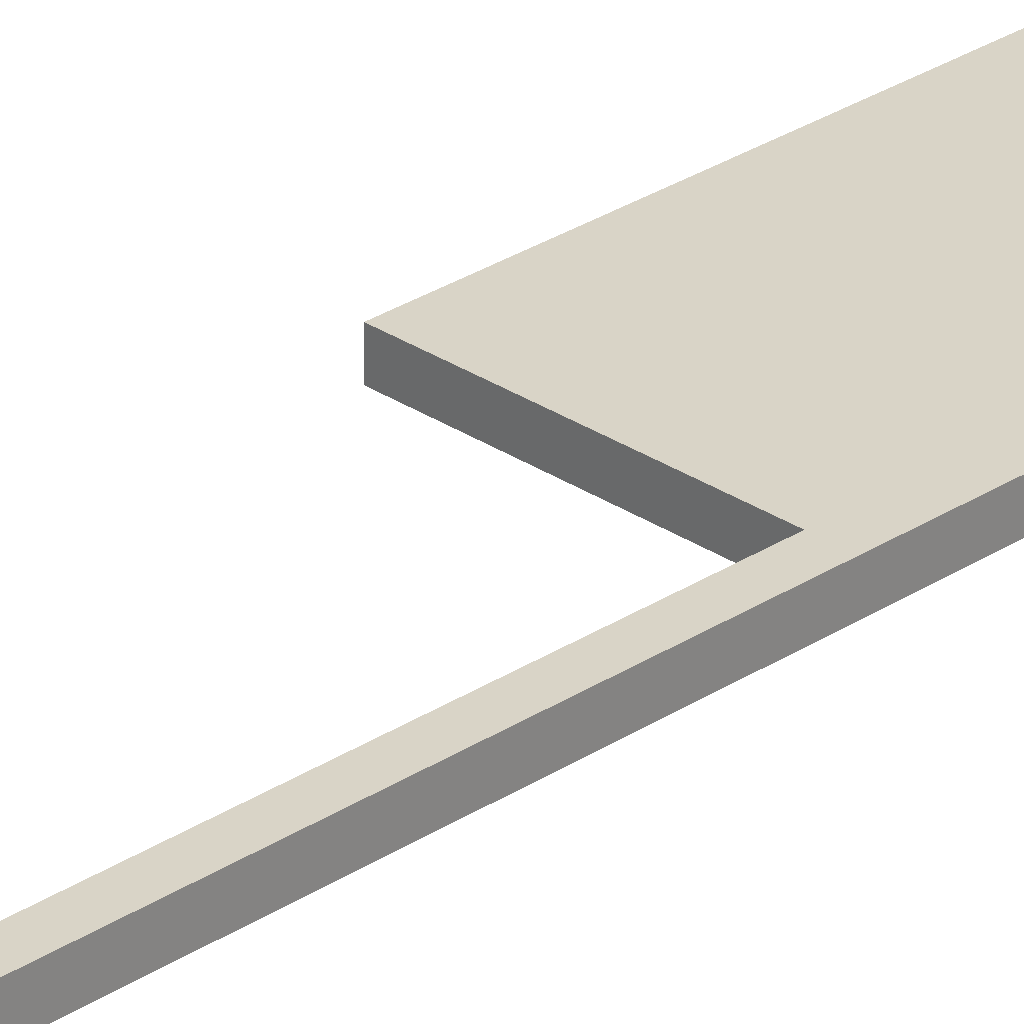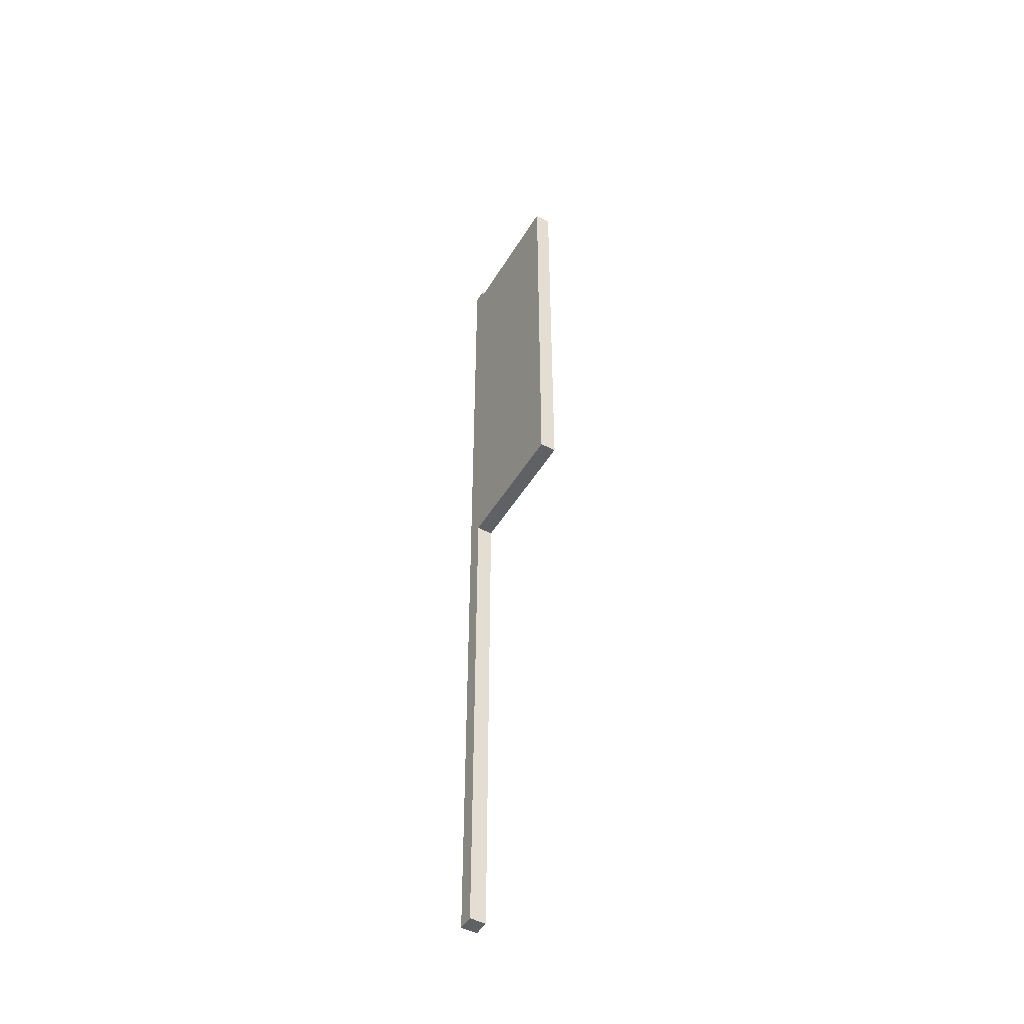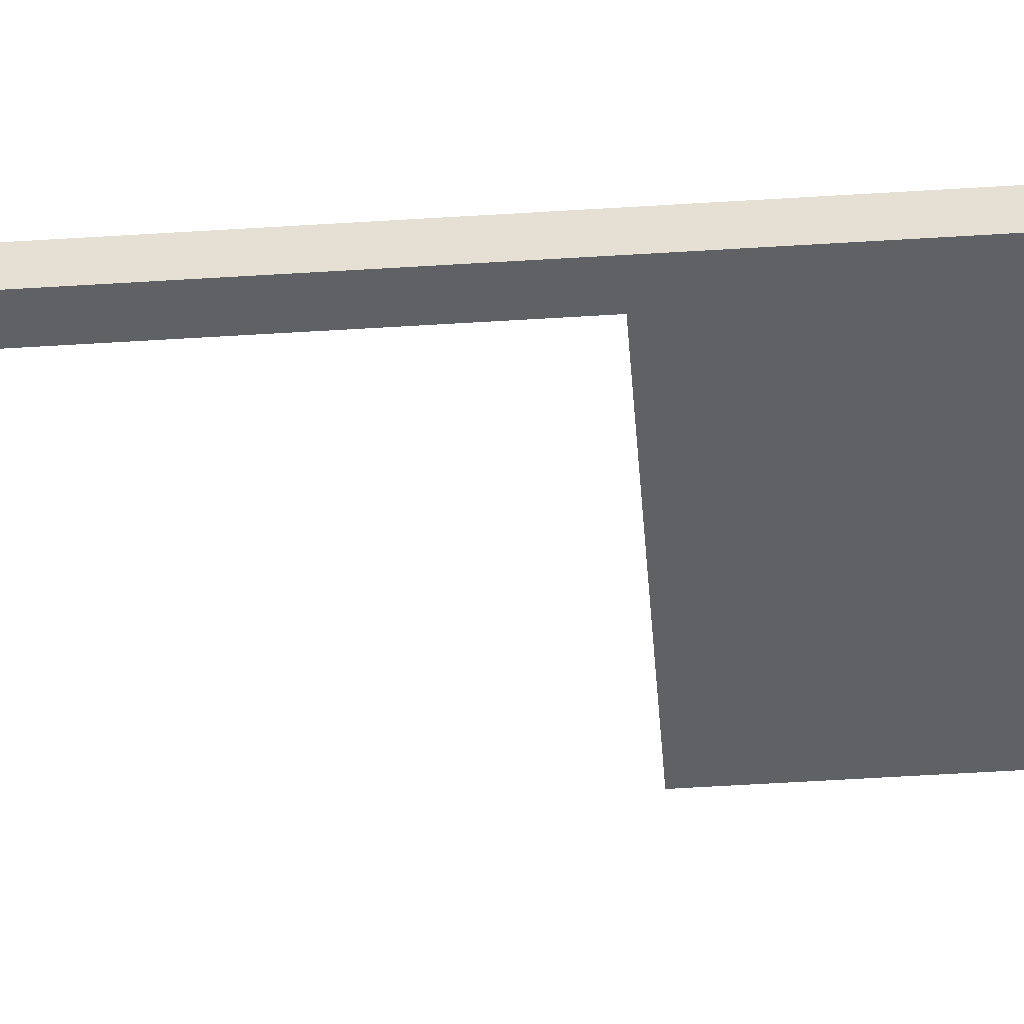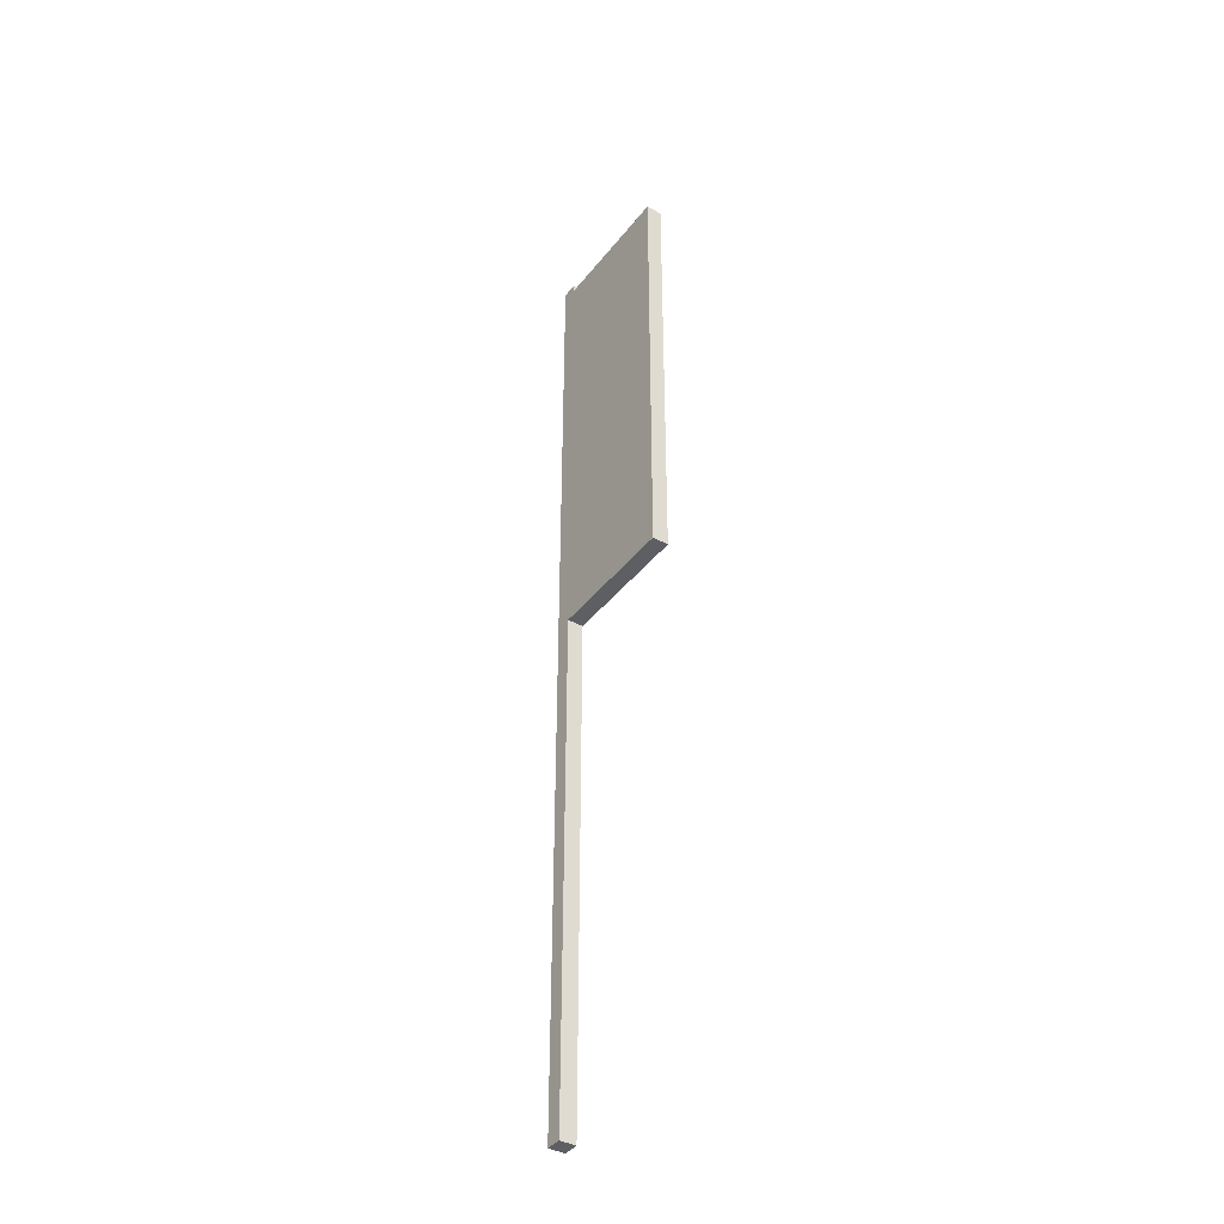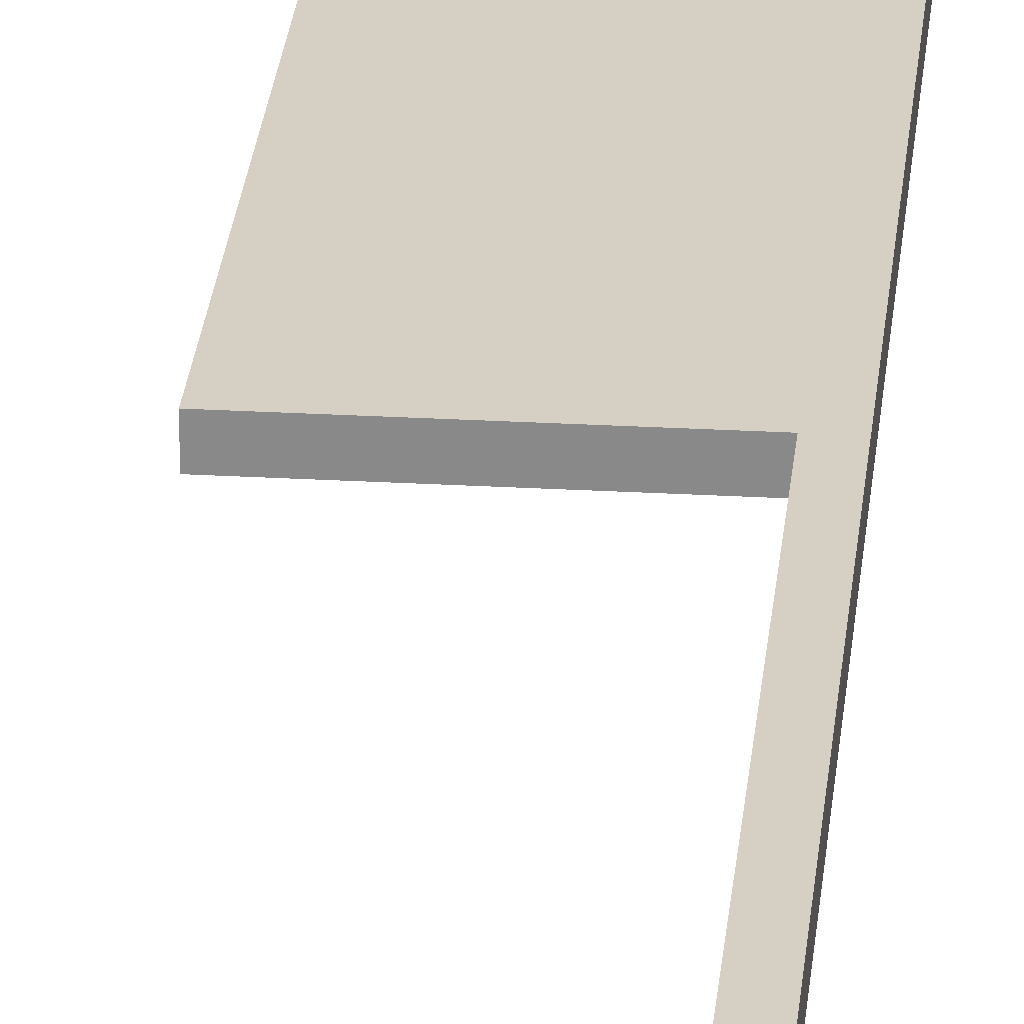
<metadata>
{"format":"obj","ext":"obj","renderer":"f3d","projection":"perspective","resolution":1024,"background":"white","views":[{"elev":28.5,"azim":45.4,"up":"+Z"},{"elev":-48.9,"azim":-120.0,"up":"+Y"},{"elev":-49.4,"azim":94.1,"up":"+Z"},{"elev":-40.1,"azim":-124.1,"up":"+Y"},{"elev":26.1,"azim":5.2,"up":"+Z"}]}
</metadata>
<code>
g flagRed
v 0.1 12.2 -0.1
v 0.1 0 -0.1
v 0.1 12.2 0.1
v 0.1 0 0.1
v -0.1 0 0.1
v -0.1 6.457 0.1
v -0.1 12.1 0.1
v -0.1 12.2 0.1
v -0.1 0 -0.1
v -0.1 6.457 -0.1
v -0.1 12.1 -0.1
v -0.1 12.2 -0.1
v -1.8 6.457 0.1
v -1.8 12.1 0.1
v -1.8 12.1 -0.1
v -1.8 6.457 -0.1
f 2 1 3
f 3 4 2
f 5 4 3
f 3 6 5
f 3 7 6
f 3 8 7
f 2 9 10
f 10 1 2
f 10 11 1
f 11 12 1
f 11 10 6
f 6 7 11
f 5 6 10
f 10 9 5
f 12 11 7
f 7 8 12
f 2 4 5
f 5 9 2
f 3 1 12
f 12 8 3
f 2 3 1
f 3 2 4
f 5 3 4
f 3 5 6
f 3 6 7
f 3 7 8
f 13 7 6
f 7 13 14
f 2 10 9
f 10 2 1
f 10 1 11
f 11 1 12
f 15 10 11
f 10 15 16
f 11 6 10
f 6 11 7
f 5 10 6
f 10 5 9
f 12 7 11
f 7 12 8
f 2 5 4
f 5 2 9
f 15 13 16
f 13 15 14
f 10 13 6
f 13 10 16
f 7 15 11
f 15 7 14
f 3 12 1
f 12 3 8
f 15 16 13
f 13 14 15
f 10 16 15
f 15 11 10
f 10 6 13
f 13 16 10
f 13 6 7
f 7 14 13
f 7 11 15
f 15 14 7

</code>
